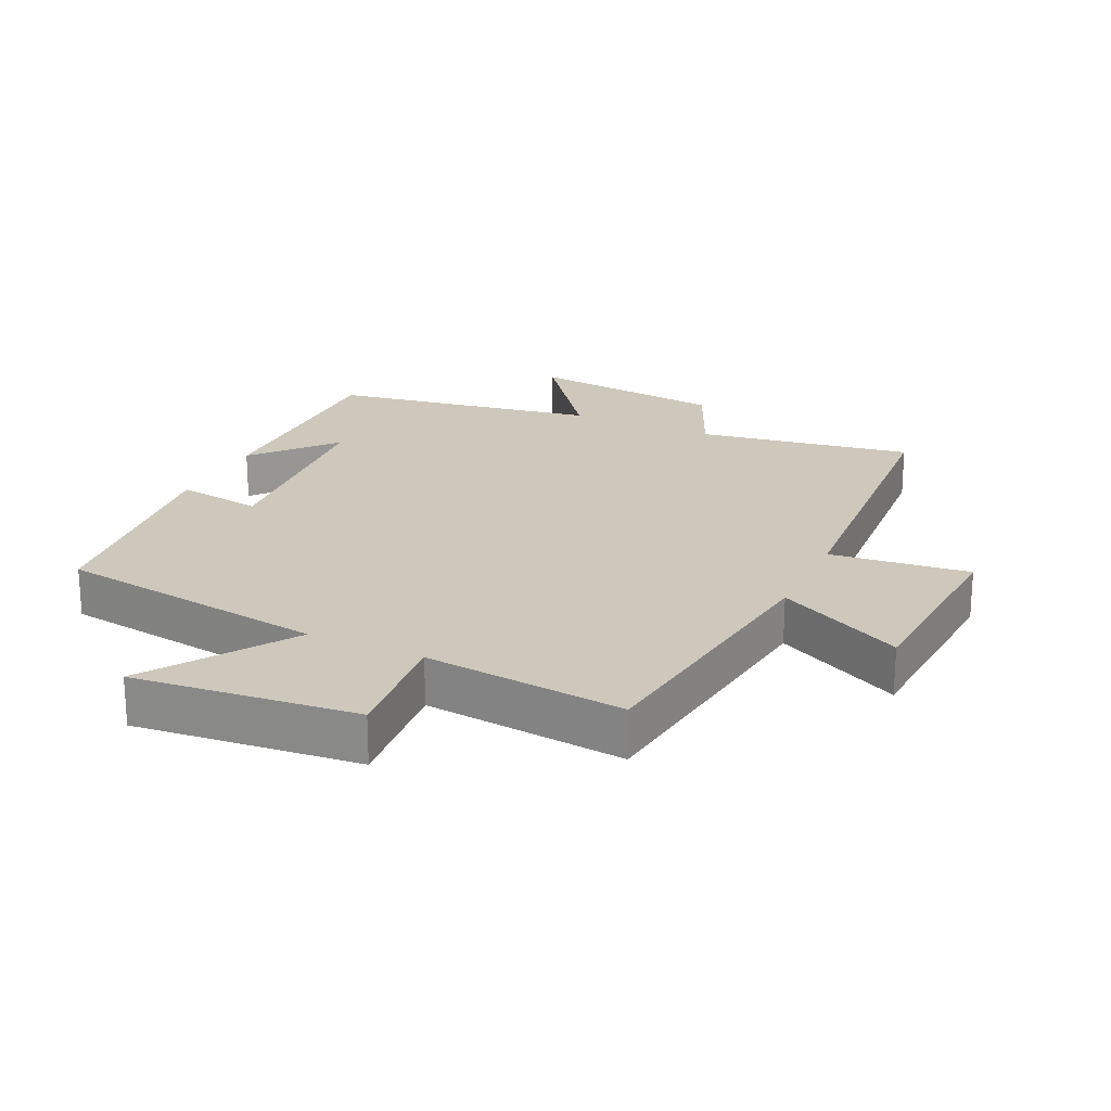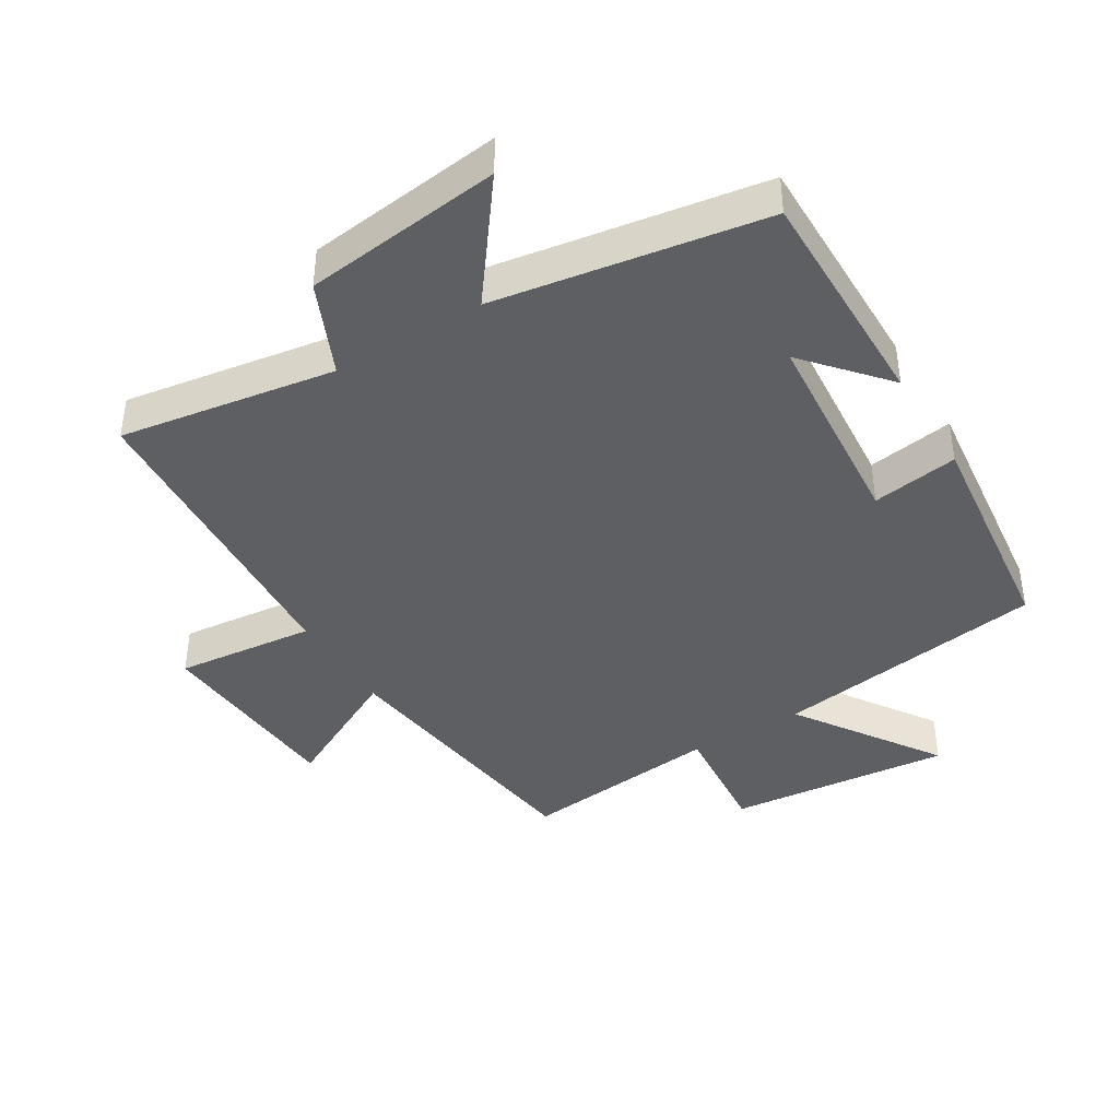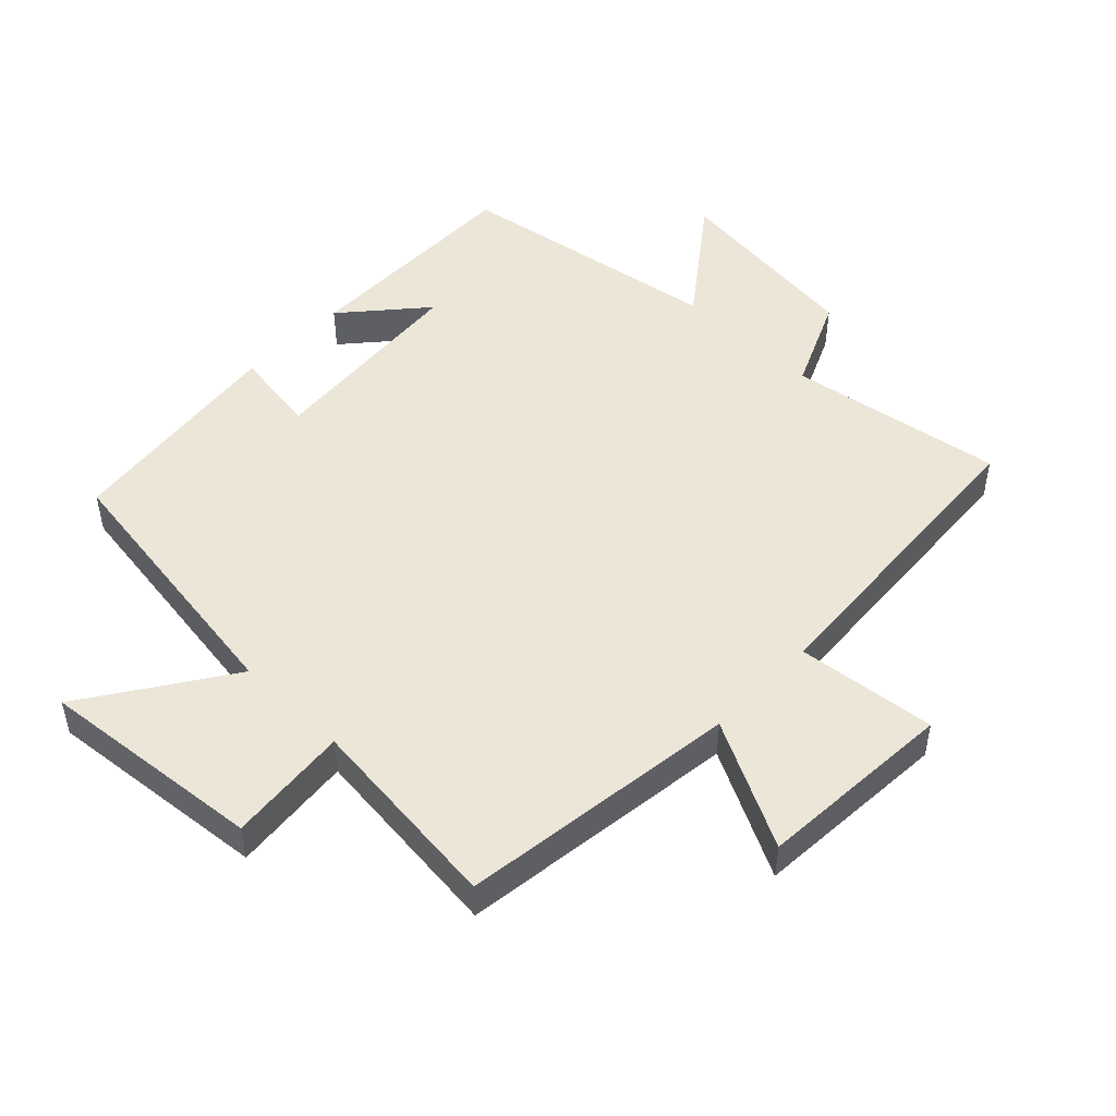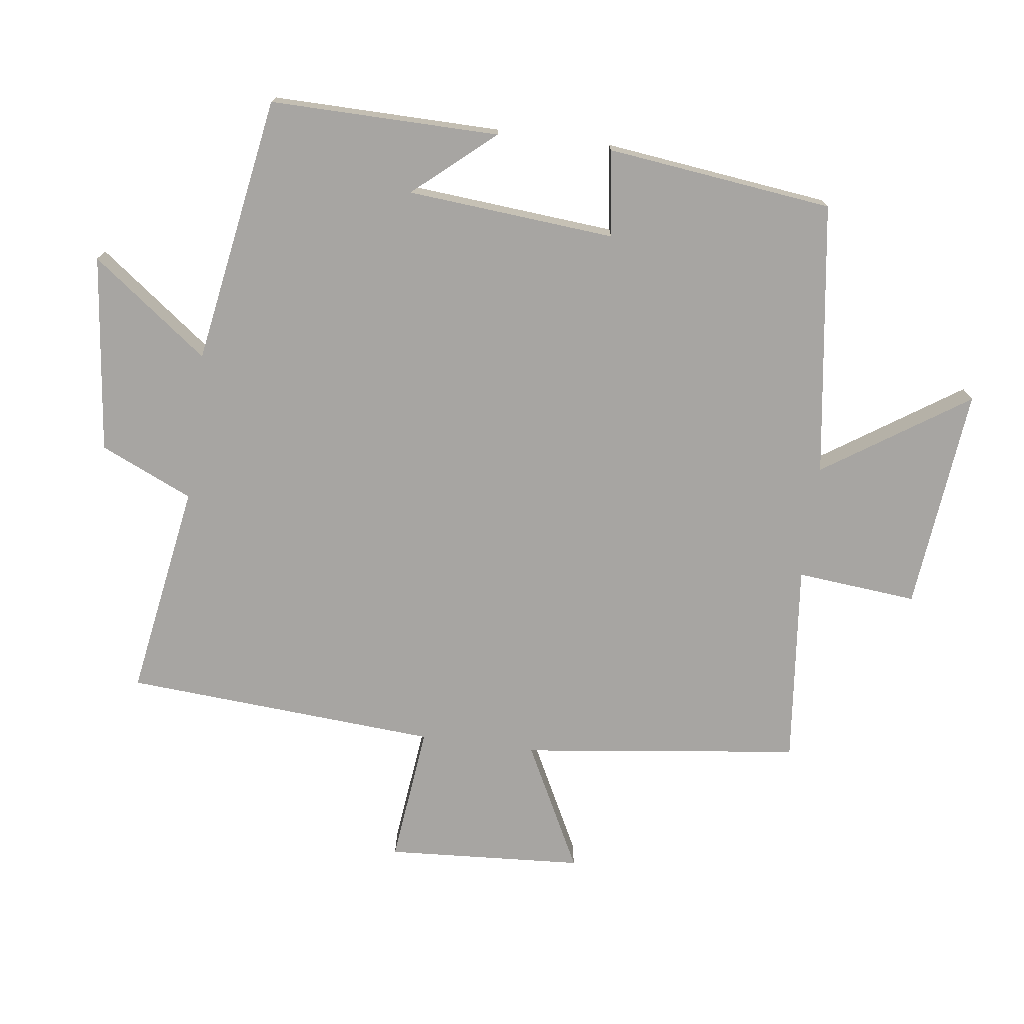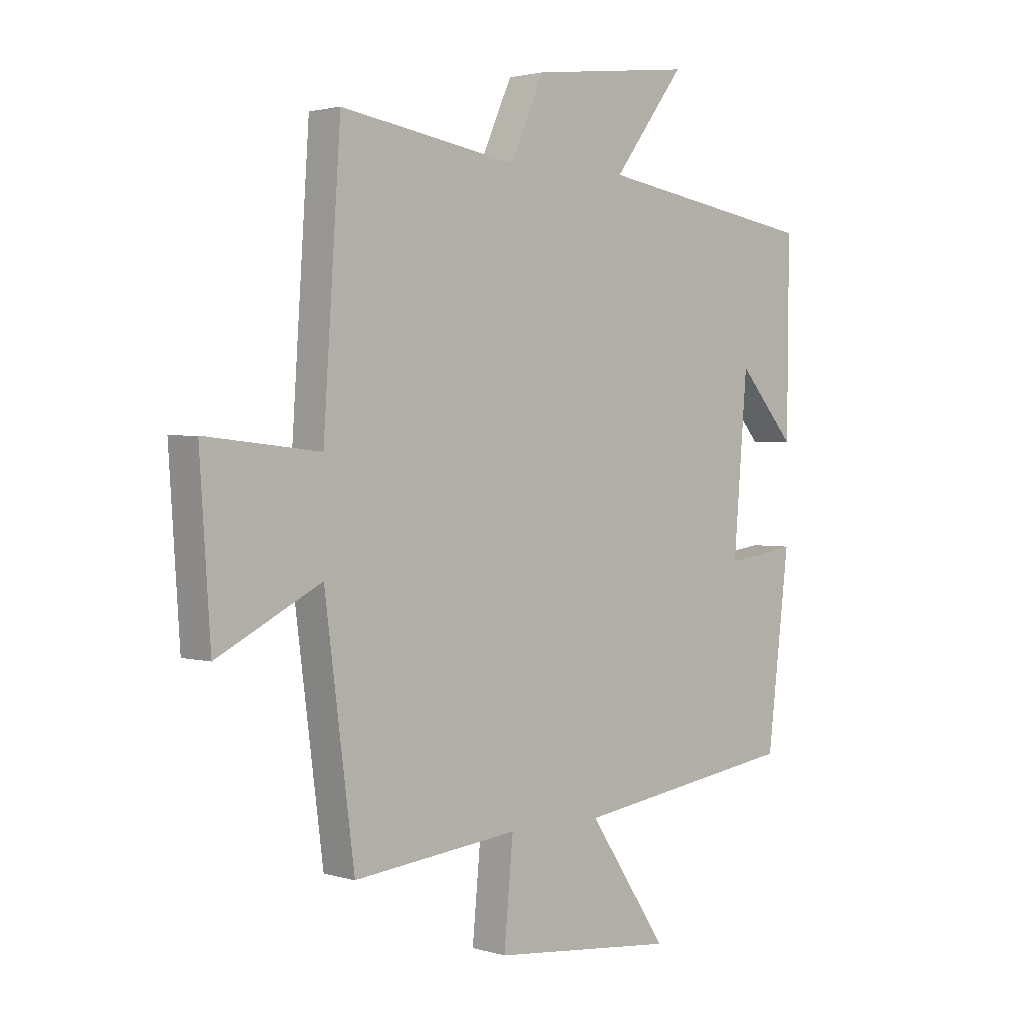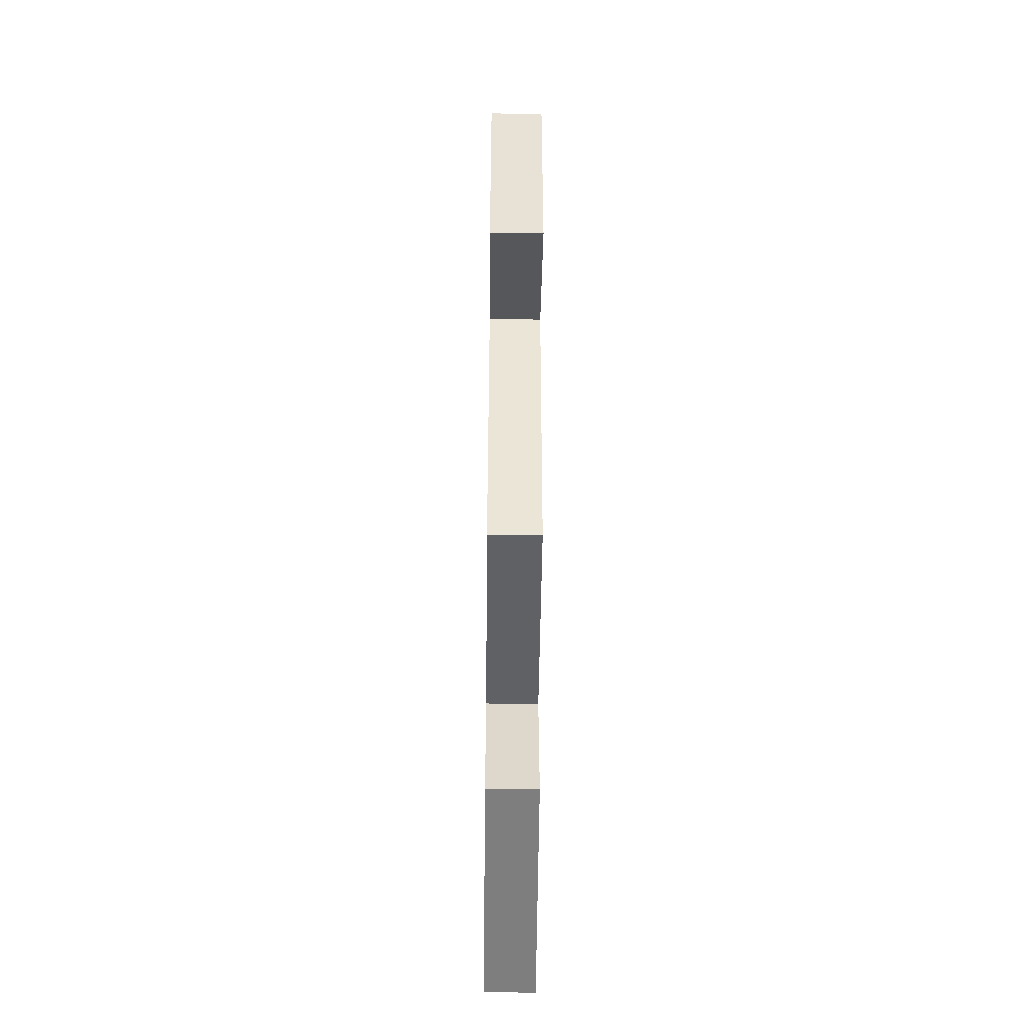
<metadata>
{"format":"obj","ext":"obj","renderer":"f3d","projection":"perspective","resolution":1024,"background":"white","views":[{"elev":21.9,"azim":-155.0,"up":"+Y"},{"elev":-41.1,"azim":31.4,"up":"+Y"},{"elev":49.0,"azim":-136.0,"up":"+Y"},{"elev":-73.9,"azim":82.3,"up":"+Y"},{"elev":2.0,"azim":-43.6,"up":"+Z"},{"elev":-53.7,"azim":-90.6,"up":"+Z"}]}
</metadata>
<code>
v -0.468 0.07 0.553
v -0.139 0.07 0.5
v -0.076 0.07 0.641
v 0.226 0.07 0.677
v 0.093 0.07 0.5
v 0.503 0.07 0.433
v 0.5 0.07 0.083
v 0.394 0.07 0.205
v 0.368 0.07 -0.113
v 0.5 0.07 -0.093
v 0.459 0.07 -0.439
v 0.041 0.07 -0.5
v 0.188 0.07 -0.719
v -0.154 0.07 -0.685
v -0.137 0.07 -0.5
v -0.445 0.07 -0.533
v -0.5 0.07 -0.107
v -0.693 0.07 -0.206
v -0.713 0.07 0.096
v -0.5 0.07 0.073
v -0.468 0 0.553
v -0.139 0 0.5
v -0.076 0 0.641
v 0.226 0 0.677
v 0.093 0 0.5
v 0.503 0 0.433
v 0.5 0 0.083
v 0.394 0 0.205
v 0.368 0 -0.113
v 0.5 0 -0.093
v 0.459 0 -0.439
v 0.041 0 -0.5
v 0.188 0 -0.719
v -0.154 0 -0.685
v -0.137 0 -0.5
v -0.445 0 -0.533
v -0.5 0 -0.107
v -0.693 0 -0.206
v -0.713 0 0.096
v -0.5 0 0.073
f 17 18 19 20
f 15 16 17 20
f 15 20 1 2
f 12 13 14 15
f 9 10 11 12
f 8 9 12 15
f 6 7 8
f 5 6 8 15
f 2 3 4 5
f 2 5 15
f 40 39 38 37
f 40 37 36 35
f 22 21 40 35
f 35 34 33 32
f 32 31 30 29
f 35 32 29 28
f 28 27 26
f 35 28 26 25
f 25 24 23 22
f 35 25 22
f 1 21 22 2
f 2 22 23 3
f 3 23 24 4
f 4 24 25 5
f 5 25 26 6
f 6 26 27 7
f 7 27 28 8
f 8 28 29 9
f 9 29 30 10
f 10 30 31 11
f 11 31 32 12
f 12 32 33 13
f 13 33 34 14
f 14 34 35 15
f 15 35 36 16
f 16 36 37 17
f 17 37 38 18
f 18 38 39 19
f 19 39 40 20
f 20 40 21 1

</code>
